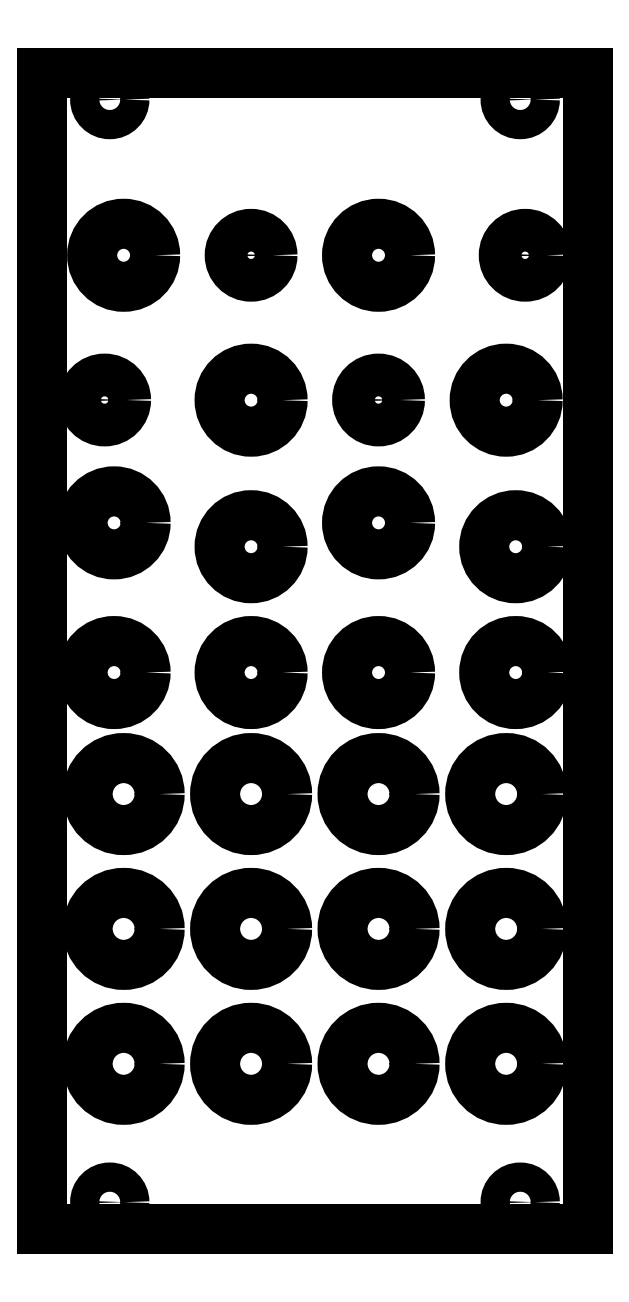
<metadata>
{"format":"dxf","ext":"dxf","renderer":"ezdxf+matplotlib","layout":"modelspace","background":"white","min_lineweight":24,"dpi":150}
</metadata>
<code>
0
SECTION
2
ENTITIES
0
LINE
8
Contour
39
0.1
10
60.6
20
128.5
30
 0
11
60.6
21
0
0
LINE
8
Contour
39
0.1
10
60.6
20
0
30
 0
11
0
21
0
0
LINE
8
Contour
39
0.1
10
0
20
0
30
 0
11
0
21
128.5
0
LINE
8
Contour
39
0.1
10
0
20
128.5
30
 0
11
60.6
21
128.5
0
CIRCLE
8
Contour
39
0.1
10
7.5
20
125.5
30
 0
40
1.625
0
CIRCLE
8
Contour
39
0.1
10
53.1
20
125.5
30
 0
40
1.625
0
CIRCLE
8
Contour
39
0.1
10
7.5
20
3
30
 0
40
1.625
0
CIRCLE
8
Contour
39
0.1
10
53.1
20
3
30
 0
40
1.625
0
CIRCLE
8
Contour
39
0.1
10
9.04
20
108.2
30
 0
40
3.5
0
CIRCLE
8
Contour
39
0.1
10
37.36
20
108.2
30
 0
40
3.5
0
CIRCLE
8
Contour
39
0.1
10
23.2
20
92.1
30
 0
40
3.5
0
CIRCLE
8
Contour
39
0.1
10
51.54
20
92.1
30
 0
40
3.5
0
CIRCLE
8
Contour
39
0.1
10
23.2
20
75.82
30
 0
40
3.5
0
CIRCLE
8
Contour
39
0.1
10
23.2
20
61.84
30
 0
40
3.5
0
CIRCLE
8
Contour
39
0.1
10
37.36
20
78.47
30
 0
40
3.5
0
CIRCLE
8
Contour
39
0.1
10
37.36
20
61.84
30
 0
40
3.5
0
CIRCLE
8
Contour
39
0.1
10
52.6
20
61.84
30
 0
40
3.5
0
CIRCLE
8
Contour
39
0.1
10
52.6
20
75.82
30
 0
40
3.5
0
CIRCLE
8
Contour
39
0.1
10
7.98
20
78.47
30
 0
40
3.5
0
CIRCLE
8
Contour
39
0.1
10
7.98
20
61.84
30
 0
40
3.5
0
CIRCLE
8
Contour
39
0.1
10
23.2
20
48.34
30
 0
40
4
0
CIRCLE
8
Contour
39
0.1
10
37.36
20
48.34
30
 0
40
4
0
CIRCLE
8
Contour
39
0.1
10
51.54
20
48.34
30
 0
40
4
0
CIRCLE
8
Contour
39
0.1
10
9.04
20
48.34
30
 0
40
4
0
CIRCLE
8
Contour
39
0.1
10
23.2
20
33.36
30
 0
40
4
0
CIRCLE
8
Contour
39
0.1
10
9.041
20
33.36
30
 0
40
4
0
CIRCLE
8
Contour
39
0.1
10
37.36
20
33.36
30
 0
40
4
0
CIRCLE
8
Contour
39
0.1
10
51.54
20
33.36
30
 0
40
4
0
CIRCLE
8
Contour
39
0.1
10
23.2
20
18.37
30
 0
40
4
0
CIRCLE
8
Contour
39
0.1
10
9.04
20
18.37
30
 0
40
4
0
CIRCLE
8
Contour
39
0.1
10
37.36
20
18.37
30
 0
40
4
0
CIRCLE
8
Contour
39
0.1
10
51.54
20
18.37
30
 0
40
4
0
CIRCLE
8
Contour
39
0.1
10
6.93
20
92.12
30
 0
40
2.375
0
CIRCLE
8
Contour
39
0.1
10
37.36
20
92.12
30
 0
40
2.375
0
CIRCLE
8
Contour
39
0.1
10
23.2
20
108.2
30
 0
40
2.375
0
CIRCLE
8
Contour
39
0.1
10
53.65
20
108.2
30
 0
40
2.375
0
ENDSEC
0
EOF

</code>
